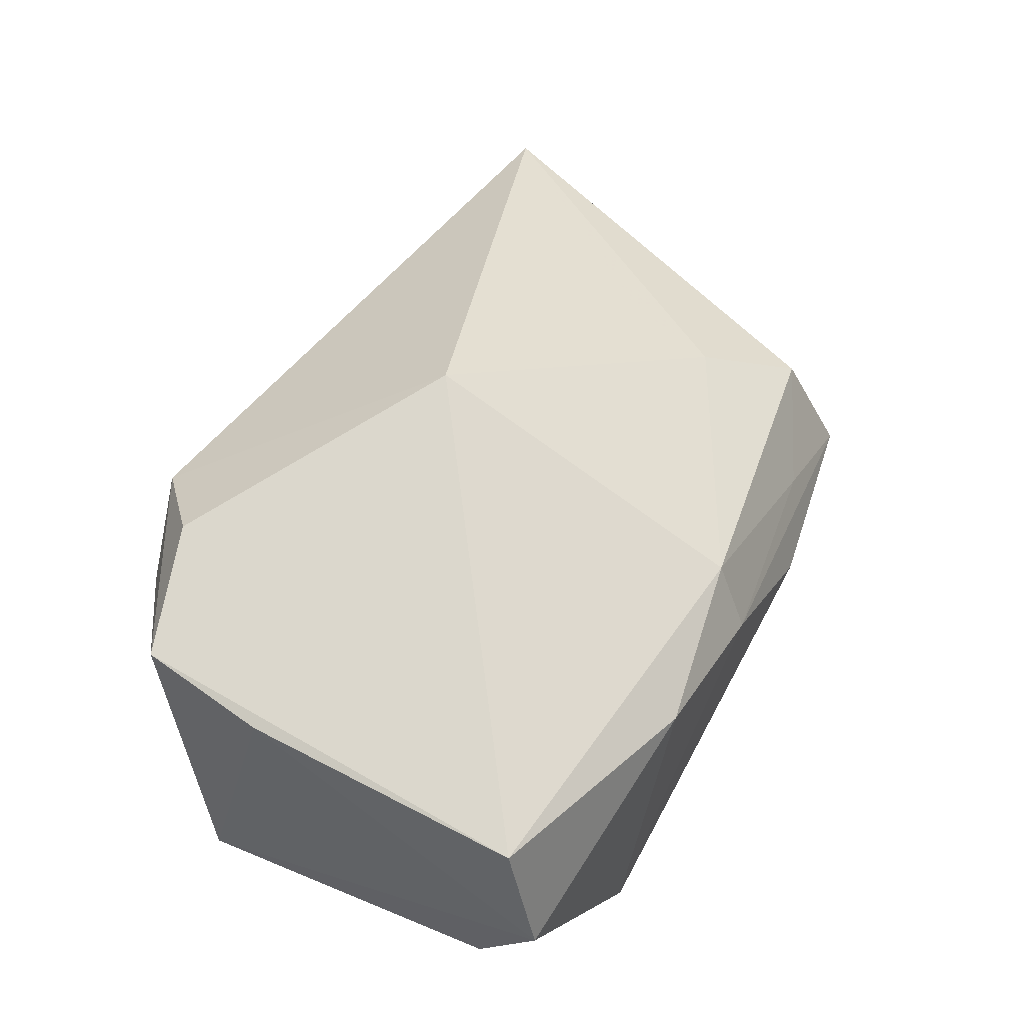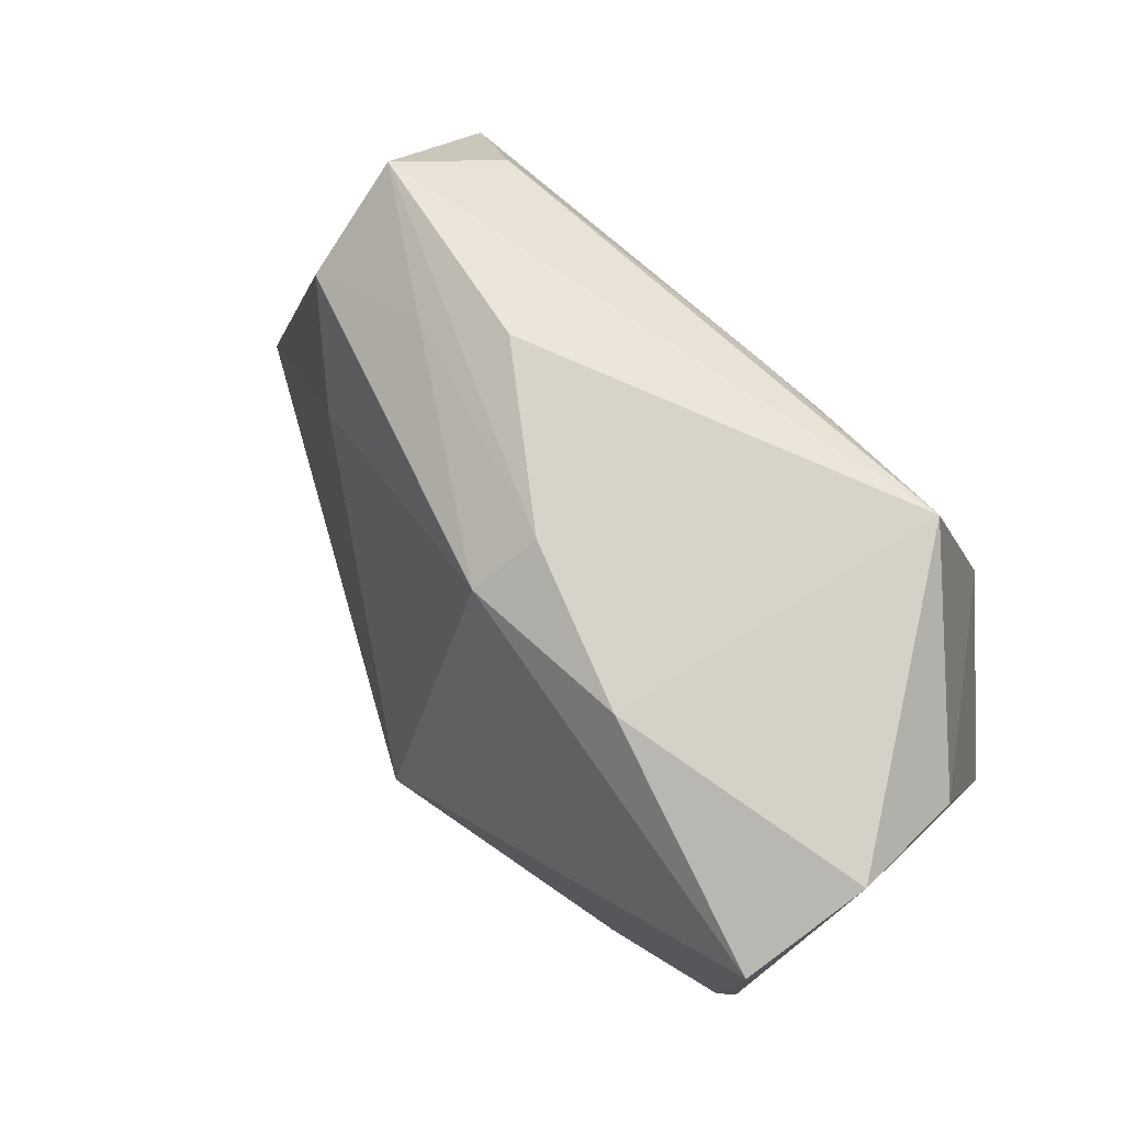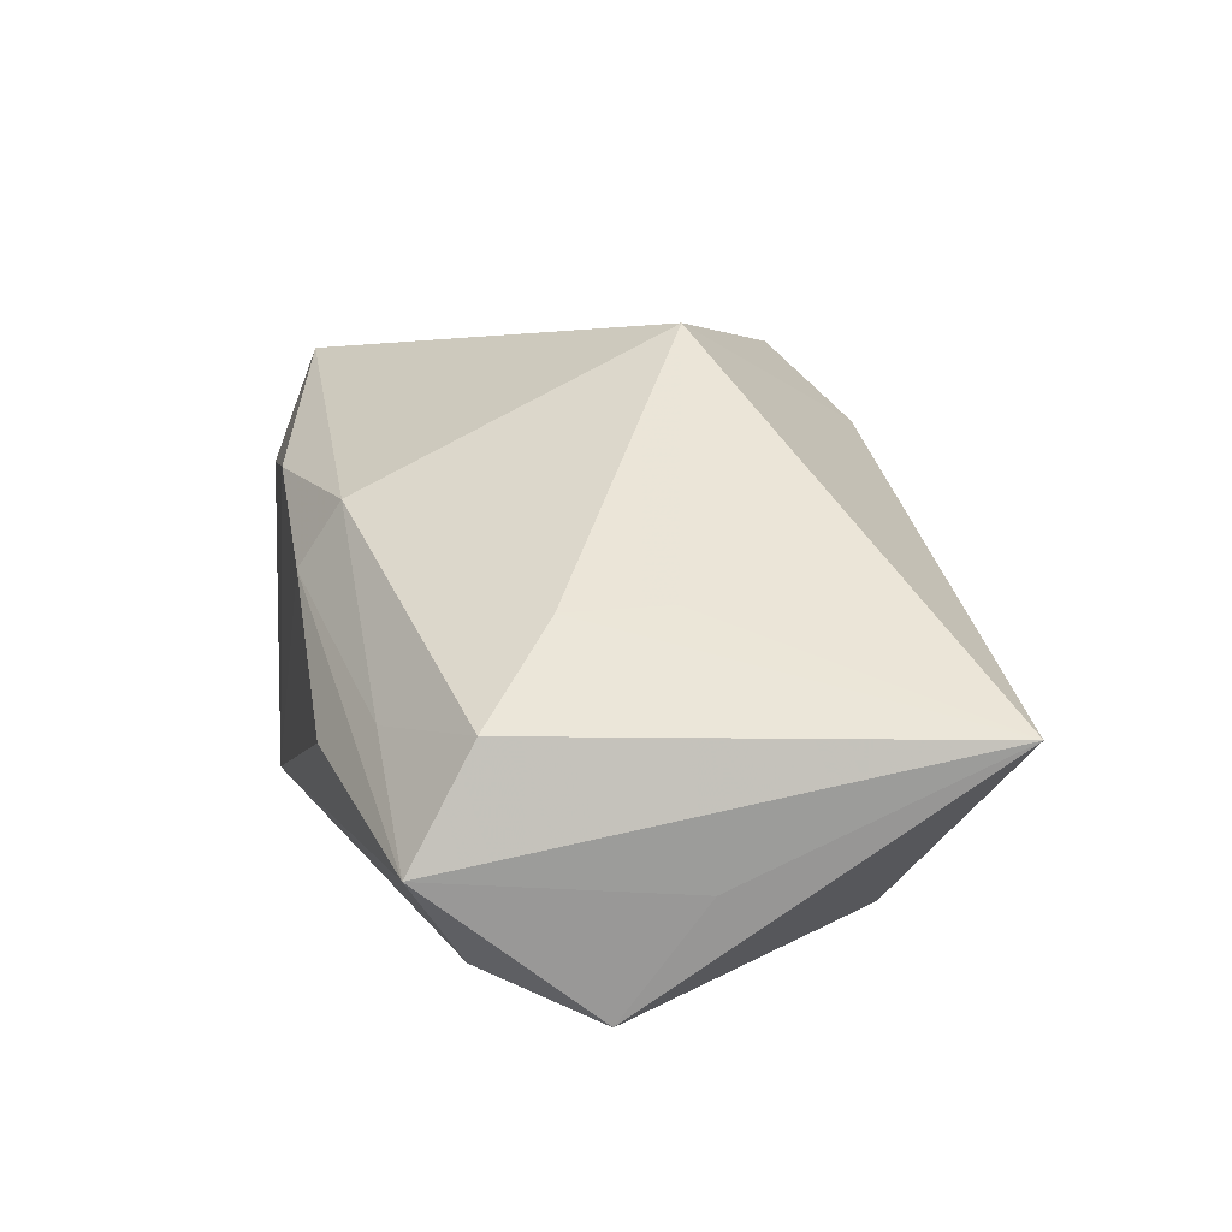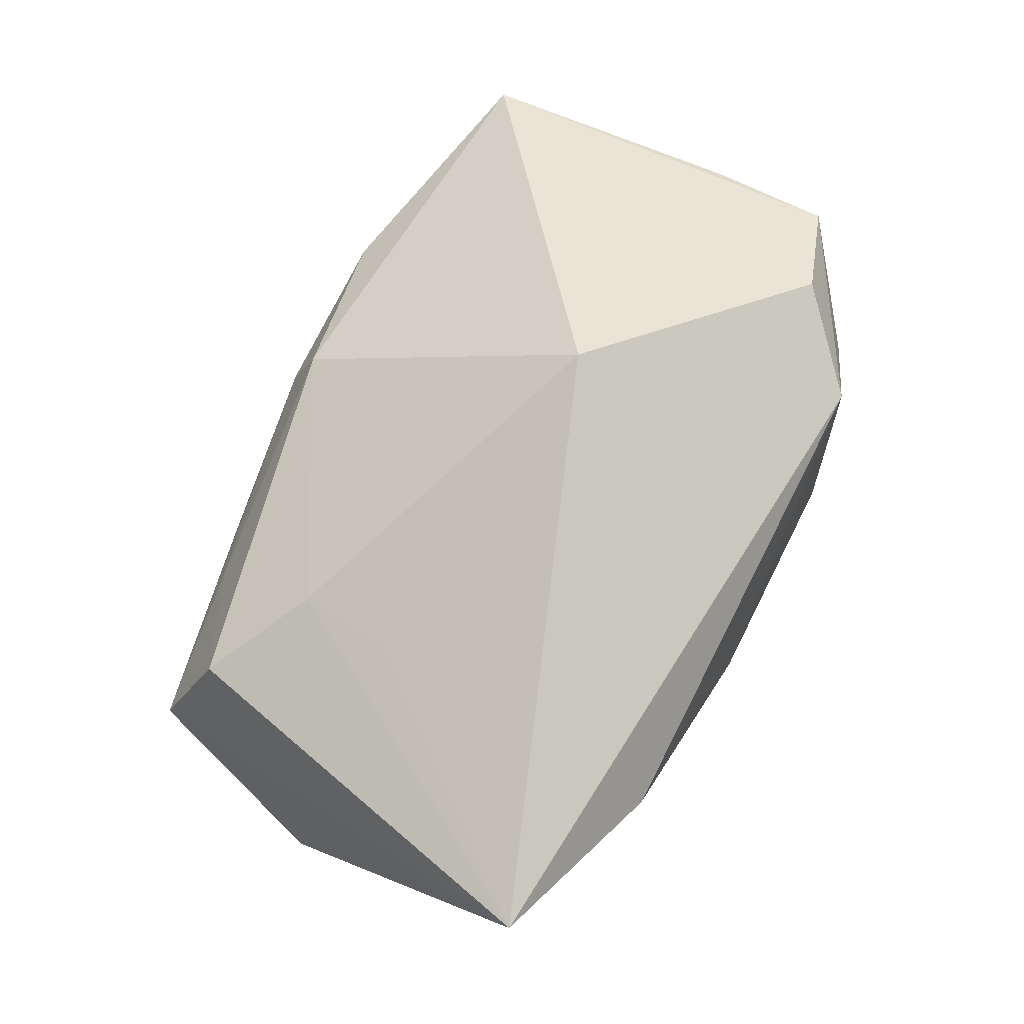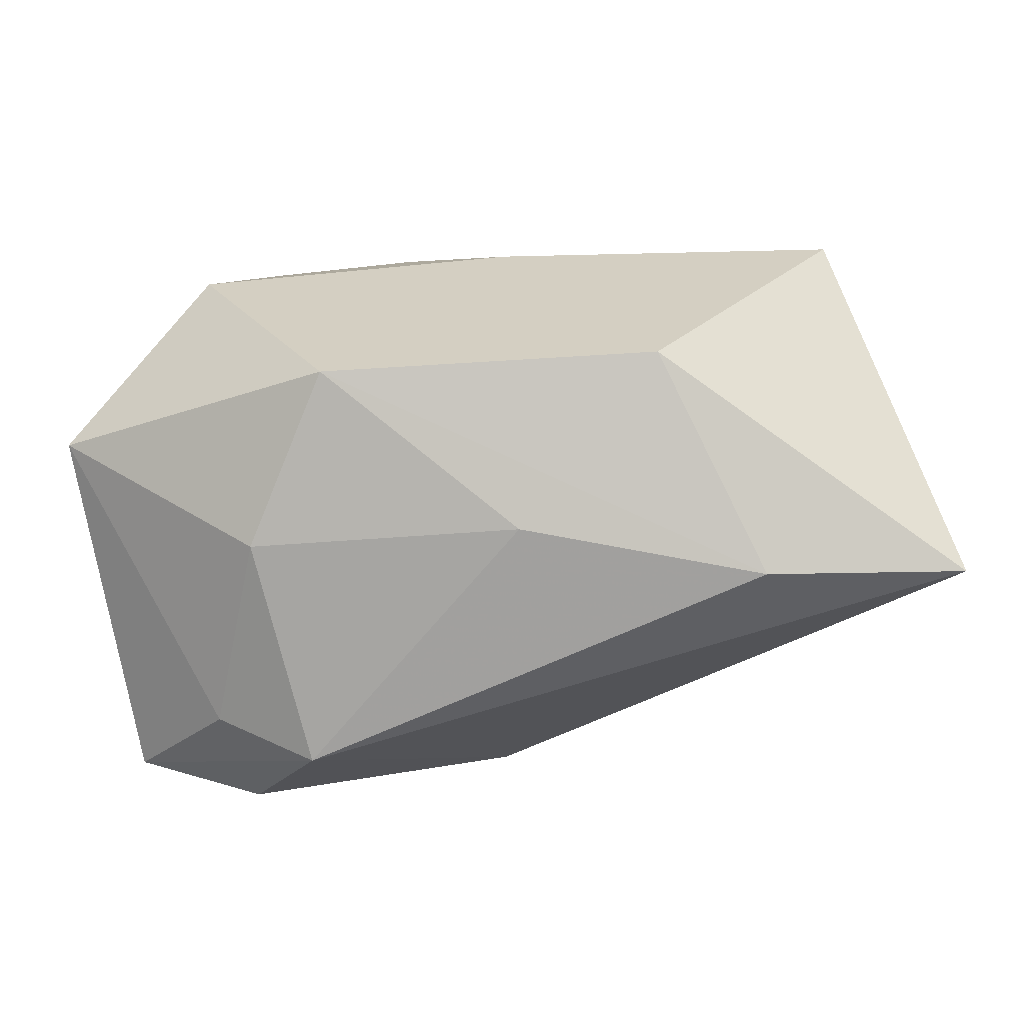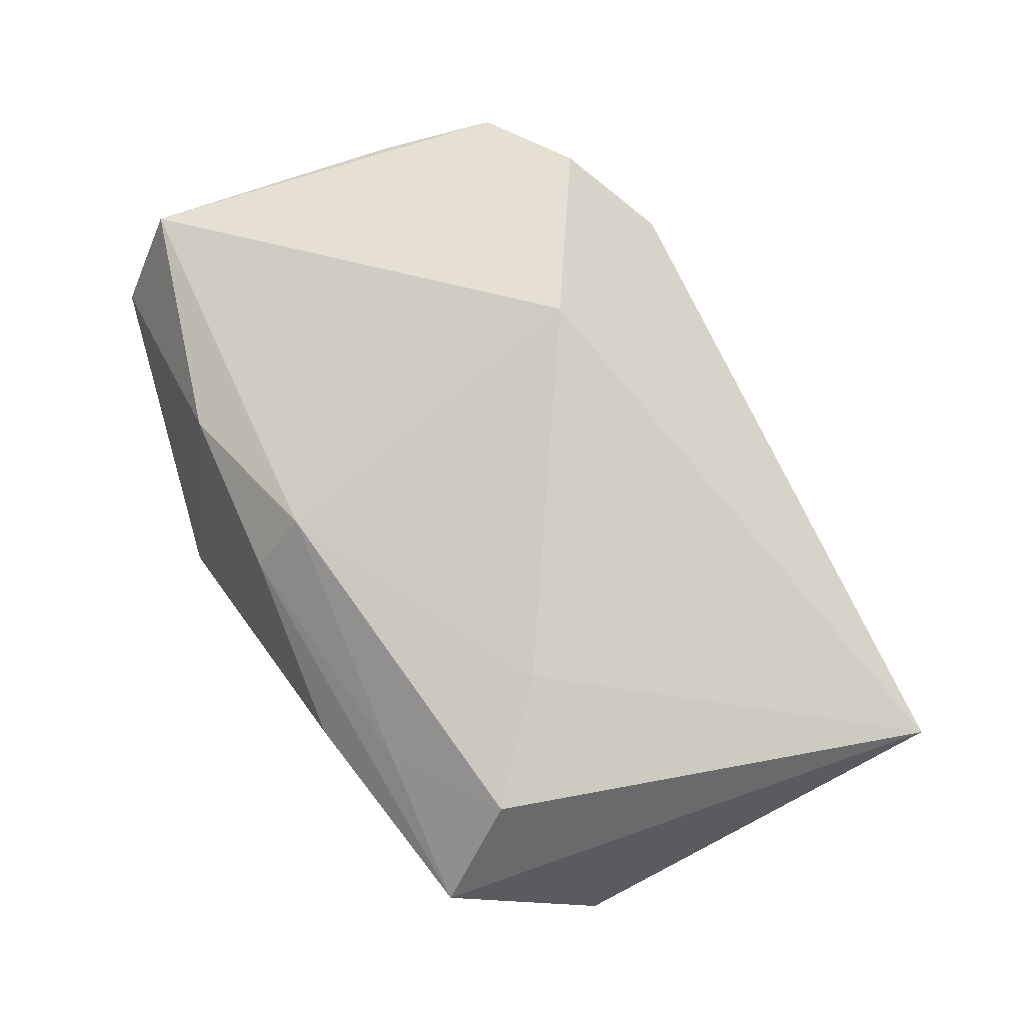
<metadata>
{"format":"obj","ext":"obj","renderer":"f3d","projection":"perspective","resolution":1024,"background":"white","views":[{"elev":62.6,"azim":119.9,"up":"+Z"},{"elev":75.9,"azim":42.7,"up":"+Y"},{"elev":12.9,"azim":-102.6,"up":"+Z"},{"elev":50.5,"azim":-61.7,"up":"+Z"},{"elev":-68.5,"azim":-177.3,"up":"+Y"},{"elev":49.6,"azim":-117.6,"up":"+Z"}]}
</metadata>
<code>
v 0.01166 0.02805 0.01481
v 0.03873 -0.01125 -0.01082
v -0.02979 -0.02804 -0.000625
v 0.0215 -0.02165 0.02421
v -0.04957 -0.02369 0.00184
v -0.02034 -0.02063 -0.02083
v -0.04313 0.0001793 -0.01099
v -0.00355 0.02833 0.008102
v -0.003537 -0.006667 0.02907
v -0.0004907 0.02094 -0.01939
v -0.02988 0.01025 0.00908
v 0.01479 -0.02877 0.01681
v -0.006524 -0.02754 -0.006118
v 0.0337 -0.01746 0.02216
v -0.02599 0.02429 -0.0004371
v 0.02502 0.001735 -0.02337
v -0.005815 0.007624 -0.02337
v 0.03444 0.02235 0.02317
v 0.03746 0.02071 -0.0002628
v -0.03158 0.0004573 0.009647
v 0.0241 -0.02493 0.0138
v 0.03504 -0.004868 0.02204
v -0.03787 0.01794 0.001515
v 0.01915 -0.0262 -0.00499
v -0.01792 0.02833 -0.003882
v 0.01149 -0.023 -0.0211
v 0.03682 0.02657 0.0112
v -0.03985 0.007695 -0.02254
v 0.004848 0.01533 -0.02126
v -0.005235 0.02439 0.01454
v 0.02047 0.02833 -0.01695
v -0.03247 0.01817 -0.01898
v -0.03854 0.0241 -0.009591
f 9 5 12
f 2 26 16
f 11 23 5
f 9 18 30
f 23 11 30
f 30 11 9
f 25 31 33
f 5 23 33
f 1 30 18
f 3 12 5
f 16 31 19
f 19 2 16
f 20 5 9
f 9 11 20
f 20 11 5
f 25 33 8
f 30 1 8
f 8 31 25
f 8 1 31
f 23 30 15
f 15 33 23
f 30 8 15
f 15 8 33
f 27 1 18
f 31 1 27
f 27 19 31
f 2 19 27
f 12 3 13
f 13 3 26
f 14 21 2
f 12 21 14
f 29 31 16
f 29 10 31
f 29 28 10
f 5 33 7
f 7 28 5
f 33 28 7
f 32 28 33
f 10 28 32
f 32 33 31
f 31 10 32
f 16 26 6
f 26 3 6
f 5 28 6
f 6 3 5
f 12 13 24
f 24 13 26
f 24 21 12
f 26 2 24
f 2 21 24
f 2 27 22
f 22 14 2
f 22 27 18
f 18 14 22
f 9 12 4
f 12 14 4
f 4 18 9
f 4 14 18
f 16 6 17
f 17 6 28
f 17 29 16
f 28 29 17

</code>
